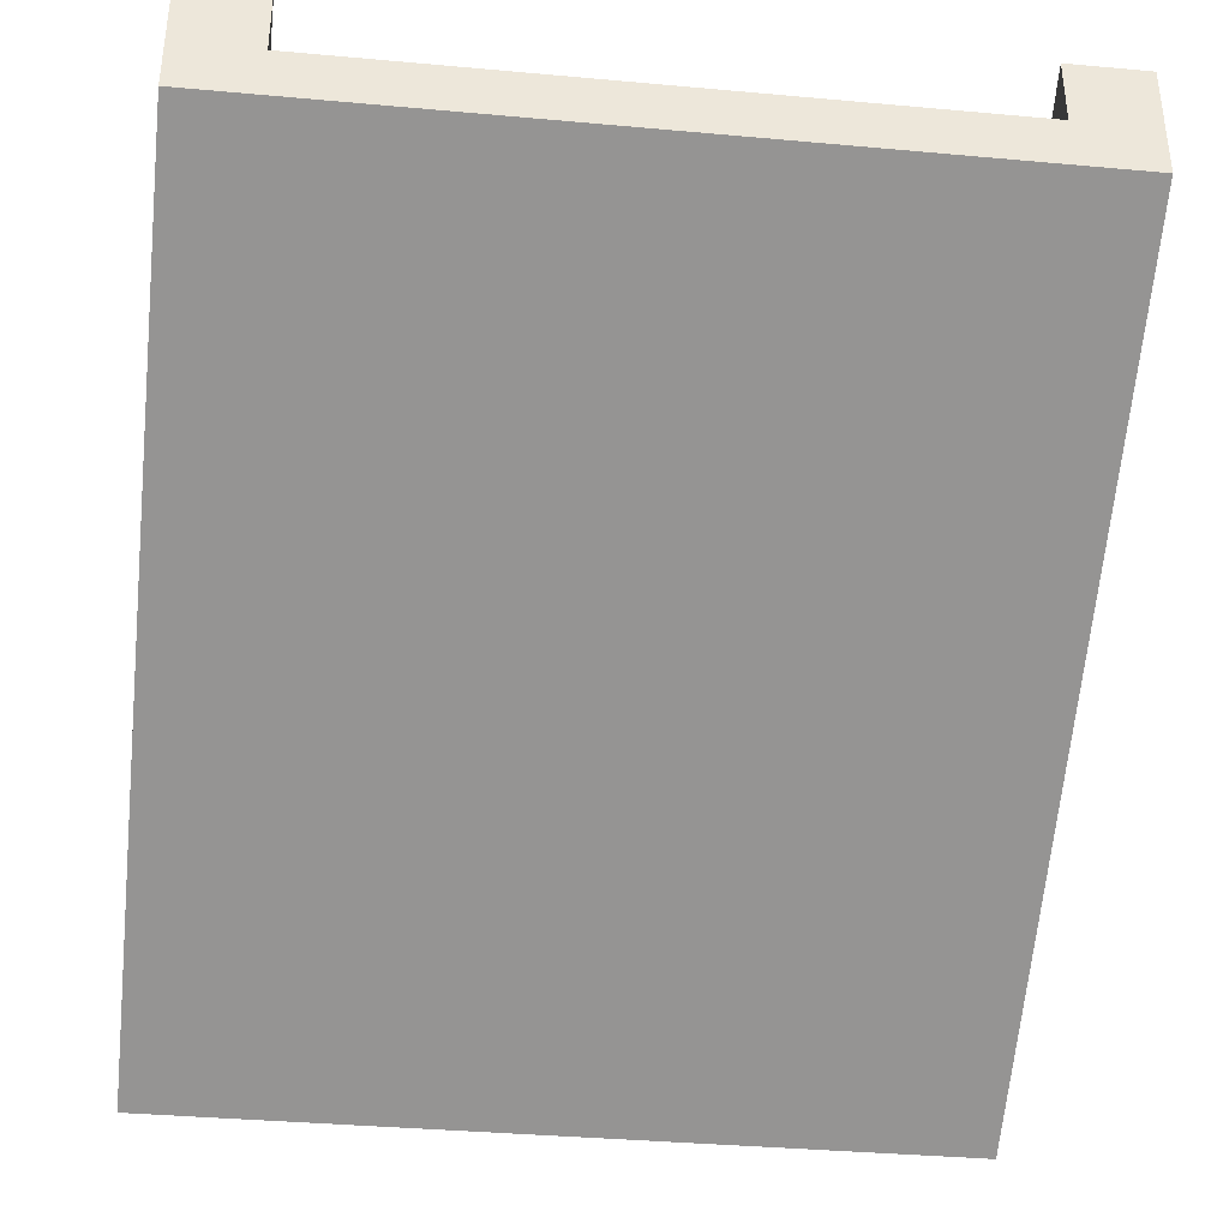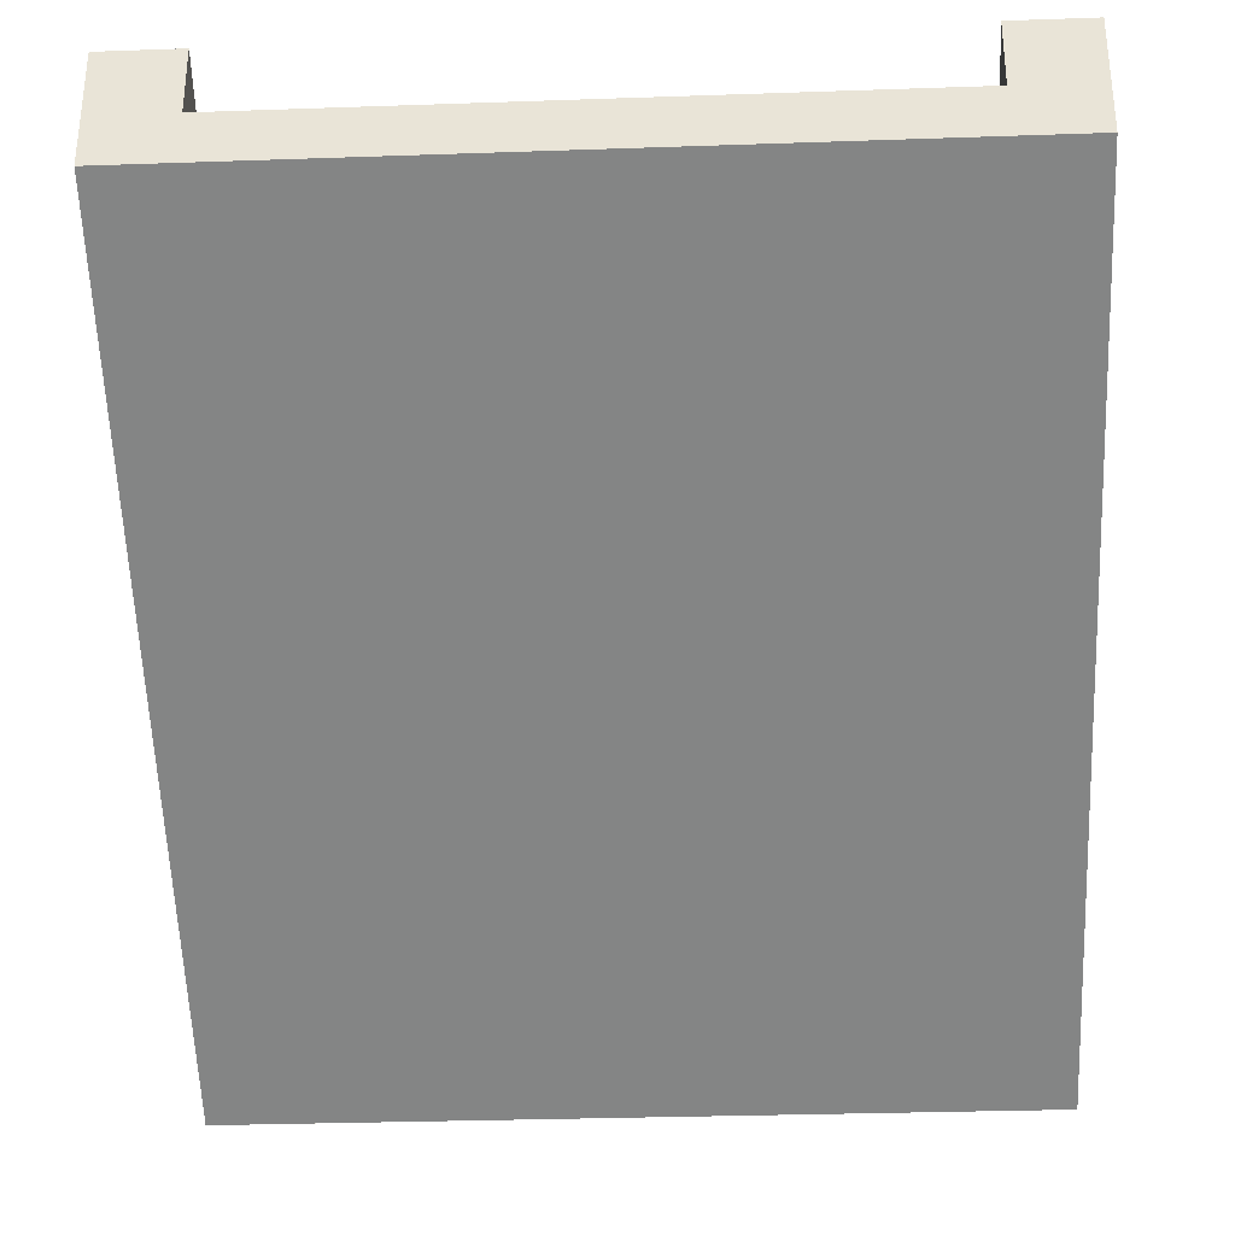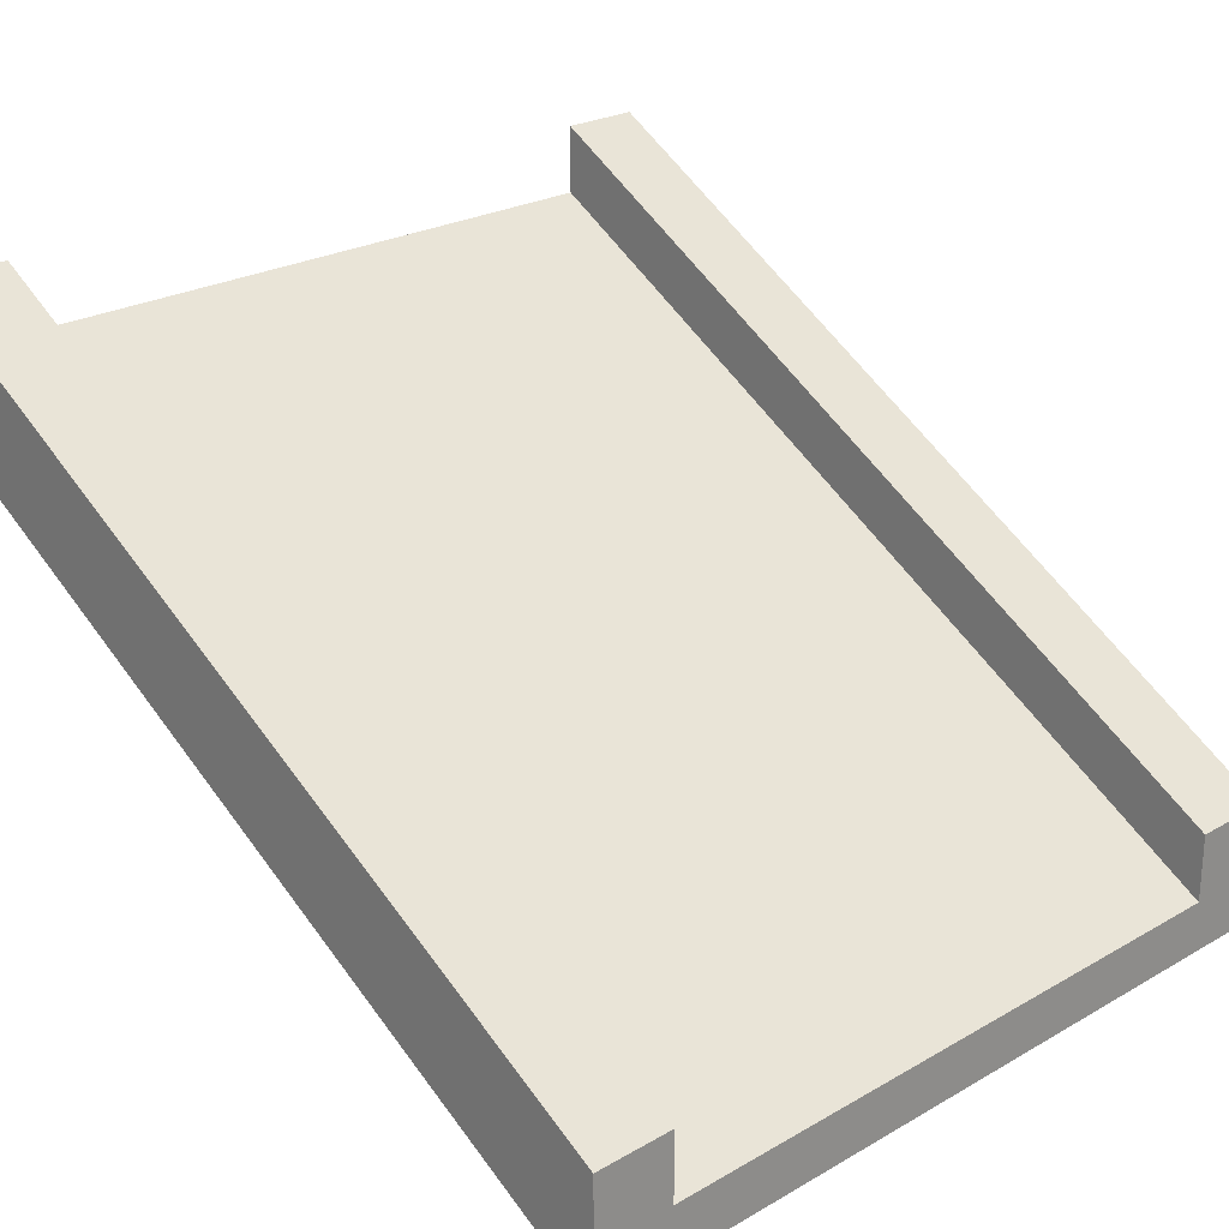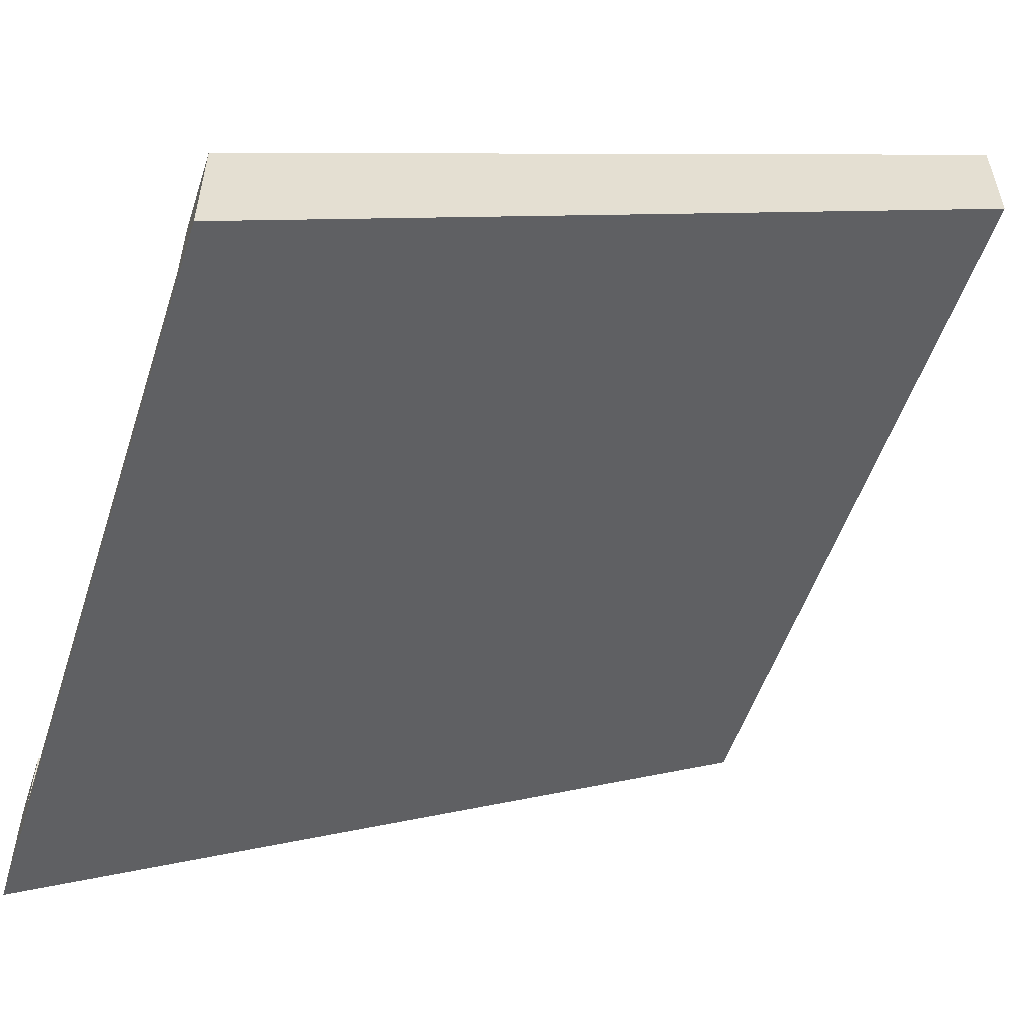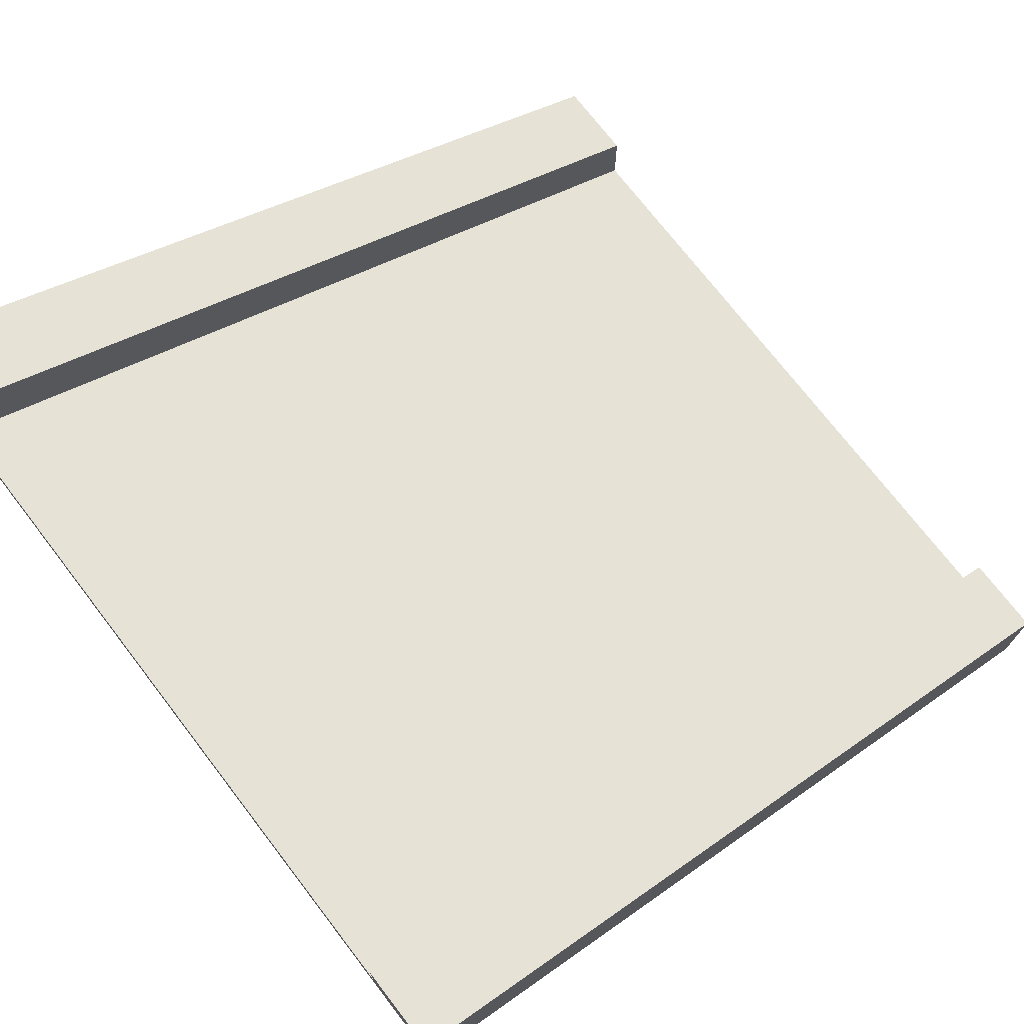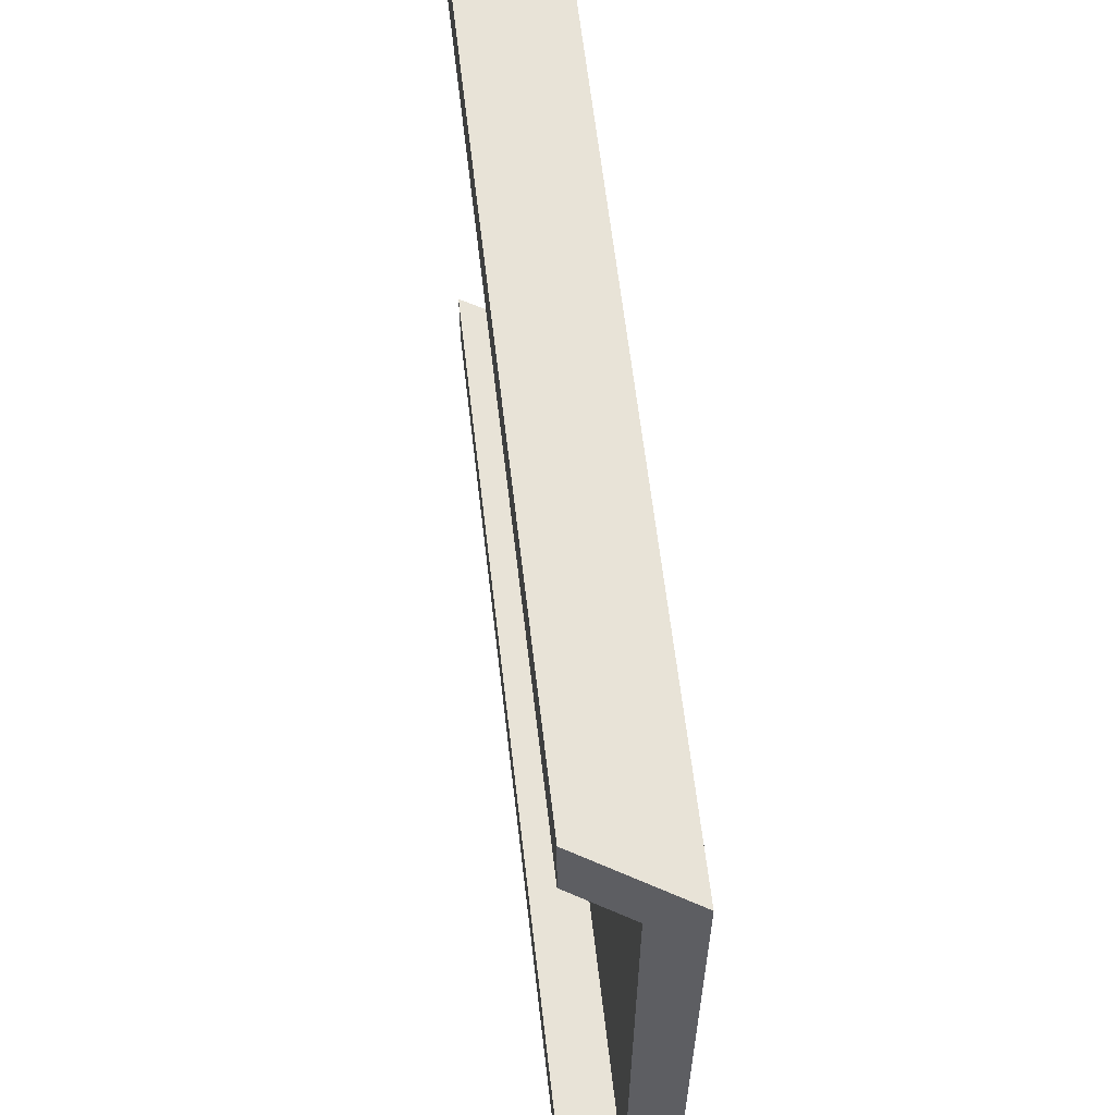
<metadata>
{"format":"obj","ext":"obj","renderer":"f3d","projection":"perspective","resolution":1024,"background":"white","views":[{"elev":-36.7,"azim":83.3,"up":"+Y"},{"elev":-31.4,"azim":92.8,"up":"+Y"},{"elev":24.2,"azim":-133.5,"up":"+Y"},{"elev":-53.8,"azim":-18.1,"up":"+Y"},{"elev":73.0,"azim":142.4,"up":"+Y"},{"elev":62.2,"azim":-66.2,"up":"+Z"}]}
</metadata>
<code>
g rampD
v 0.5 0.5866 -0.5
v 0.5 0.5866 -0.4
v 0.5 0.7333 -0.5
v 0.5 0.6499 -0.4
v 0.5 0.7333 -0.4
v -0.5 0.1467 -0.5
v -0.5 0 -0.5
v -0.5 0.1467 0.4
v 0.5 0.7333 0.4
v -0.5 0.1467 0.5
v 0.5 0.7333 0.5
v -0.5 0.1467 -0.4
v -0.5 0.06333 -0.4
v -0.5 0.06333 0.4
v 0.5 0.6499 0.4
v 0.5 0.5866 0.4
v 0.5 0.5866 0.5
v -0.5 0 -0.4
v -0.5 0 0.4
v -0.5 0 0.5
f 3 2 1
f 2 3 4
f 4 3 5
f 3 7 6
f 7 3 1
f 10 9 8
f 9 10 11
f 12 3 6
f 3 12 5
f 4 12 13
f 12 4 5
f 9 14 8
f 14 9 15
f 15 17 16
f 17 15 11
f 11 15 9
f 1 18 7
f 18 1 2
f 18 2 19
f 19 2 16
f 19 16 20
f 20 16 17
f 17 10 20
f 10 17 11
f 10 19 20
f 19 10 14
f 14 10 8
f 13 7 18
f 7 13 6
f 6 13 12
f 14 4 13
f 4 14 15
f 4 16 2
f 16 4 15
f 14 18 19
f 18 14 13

</code>
